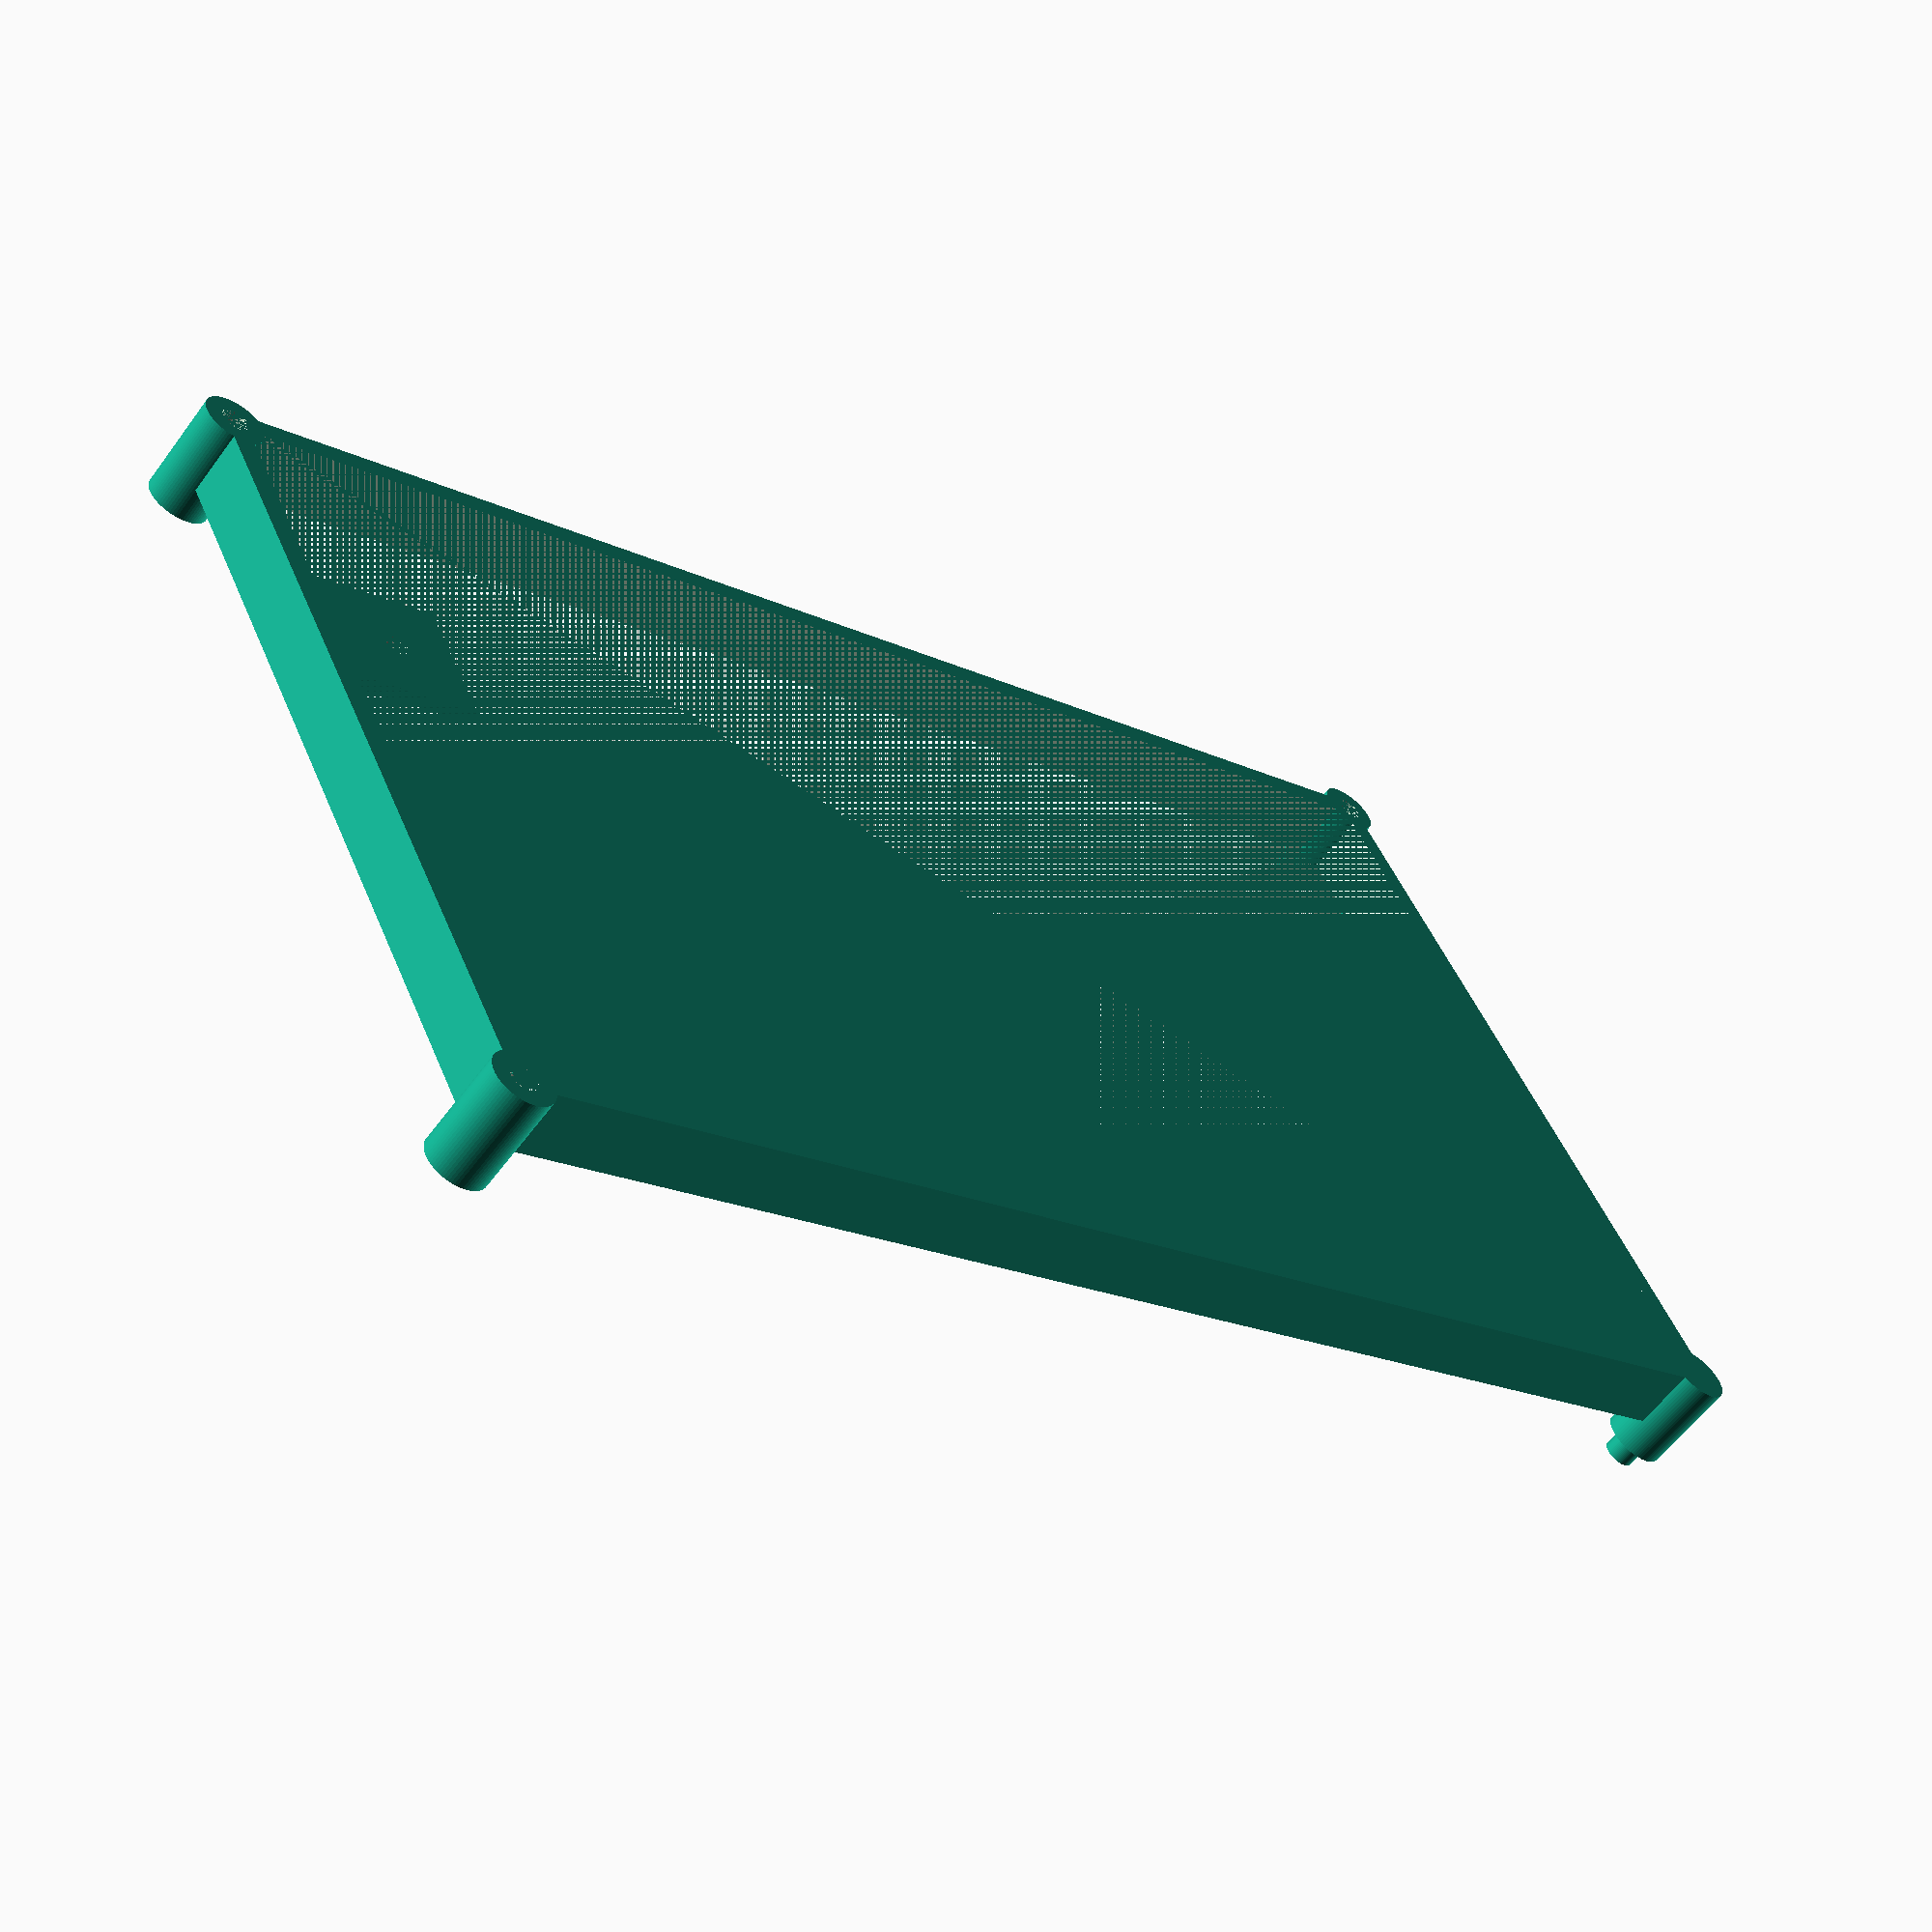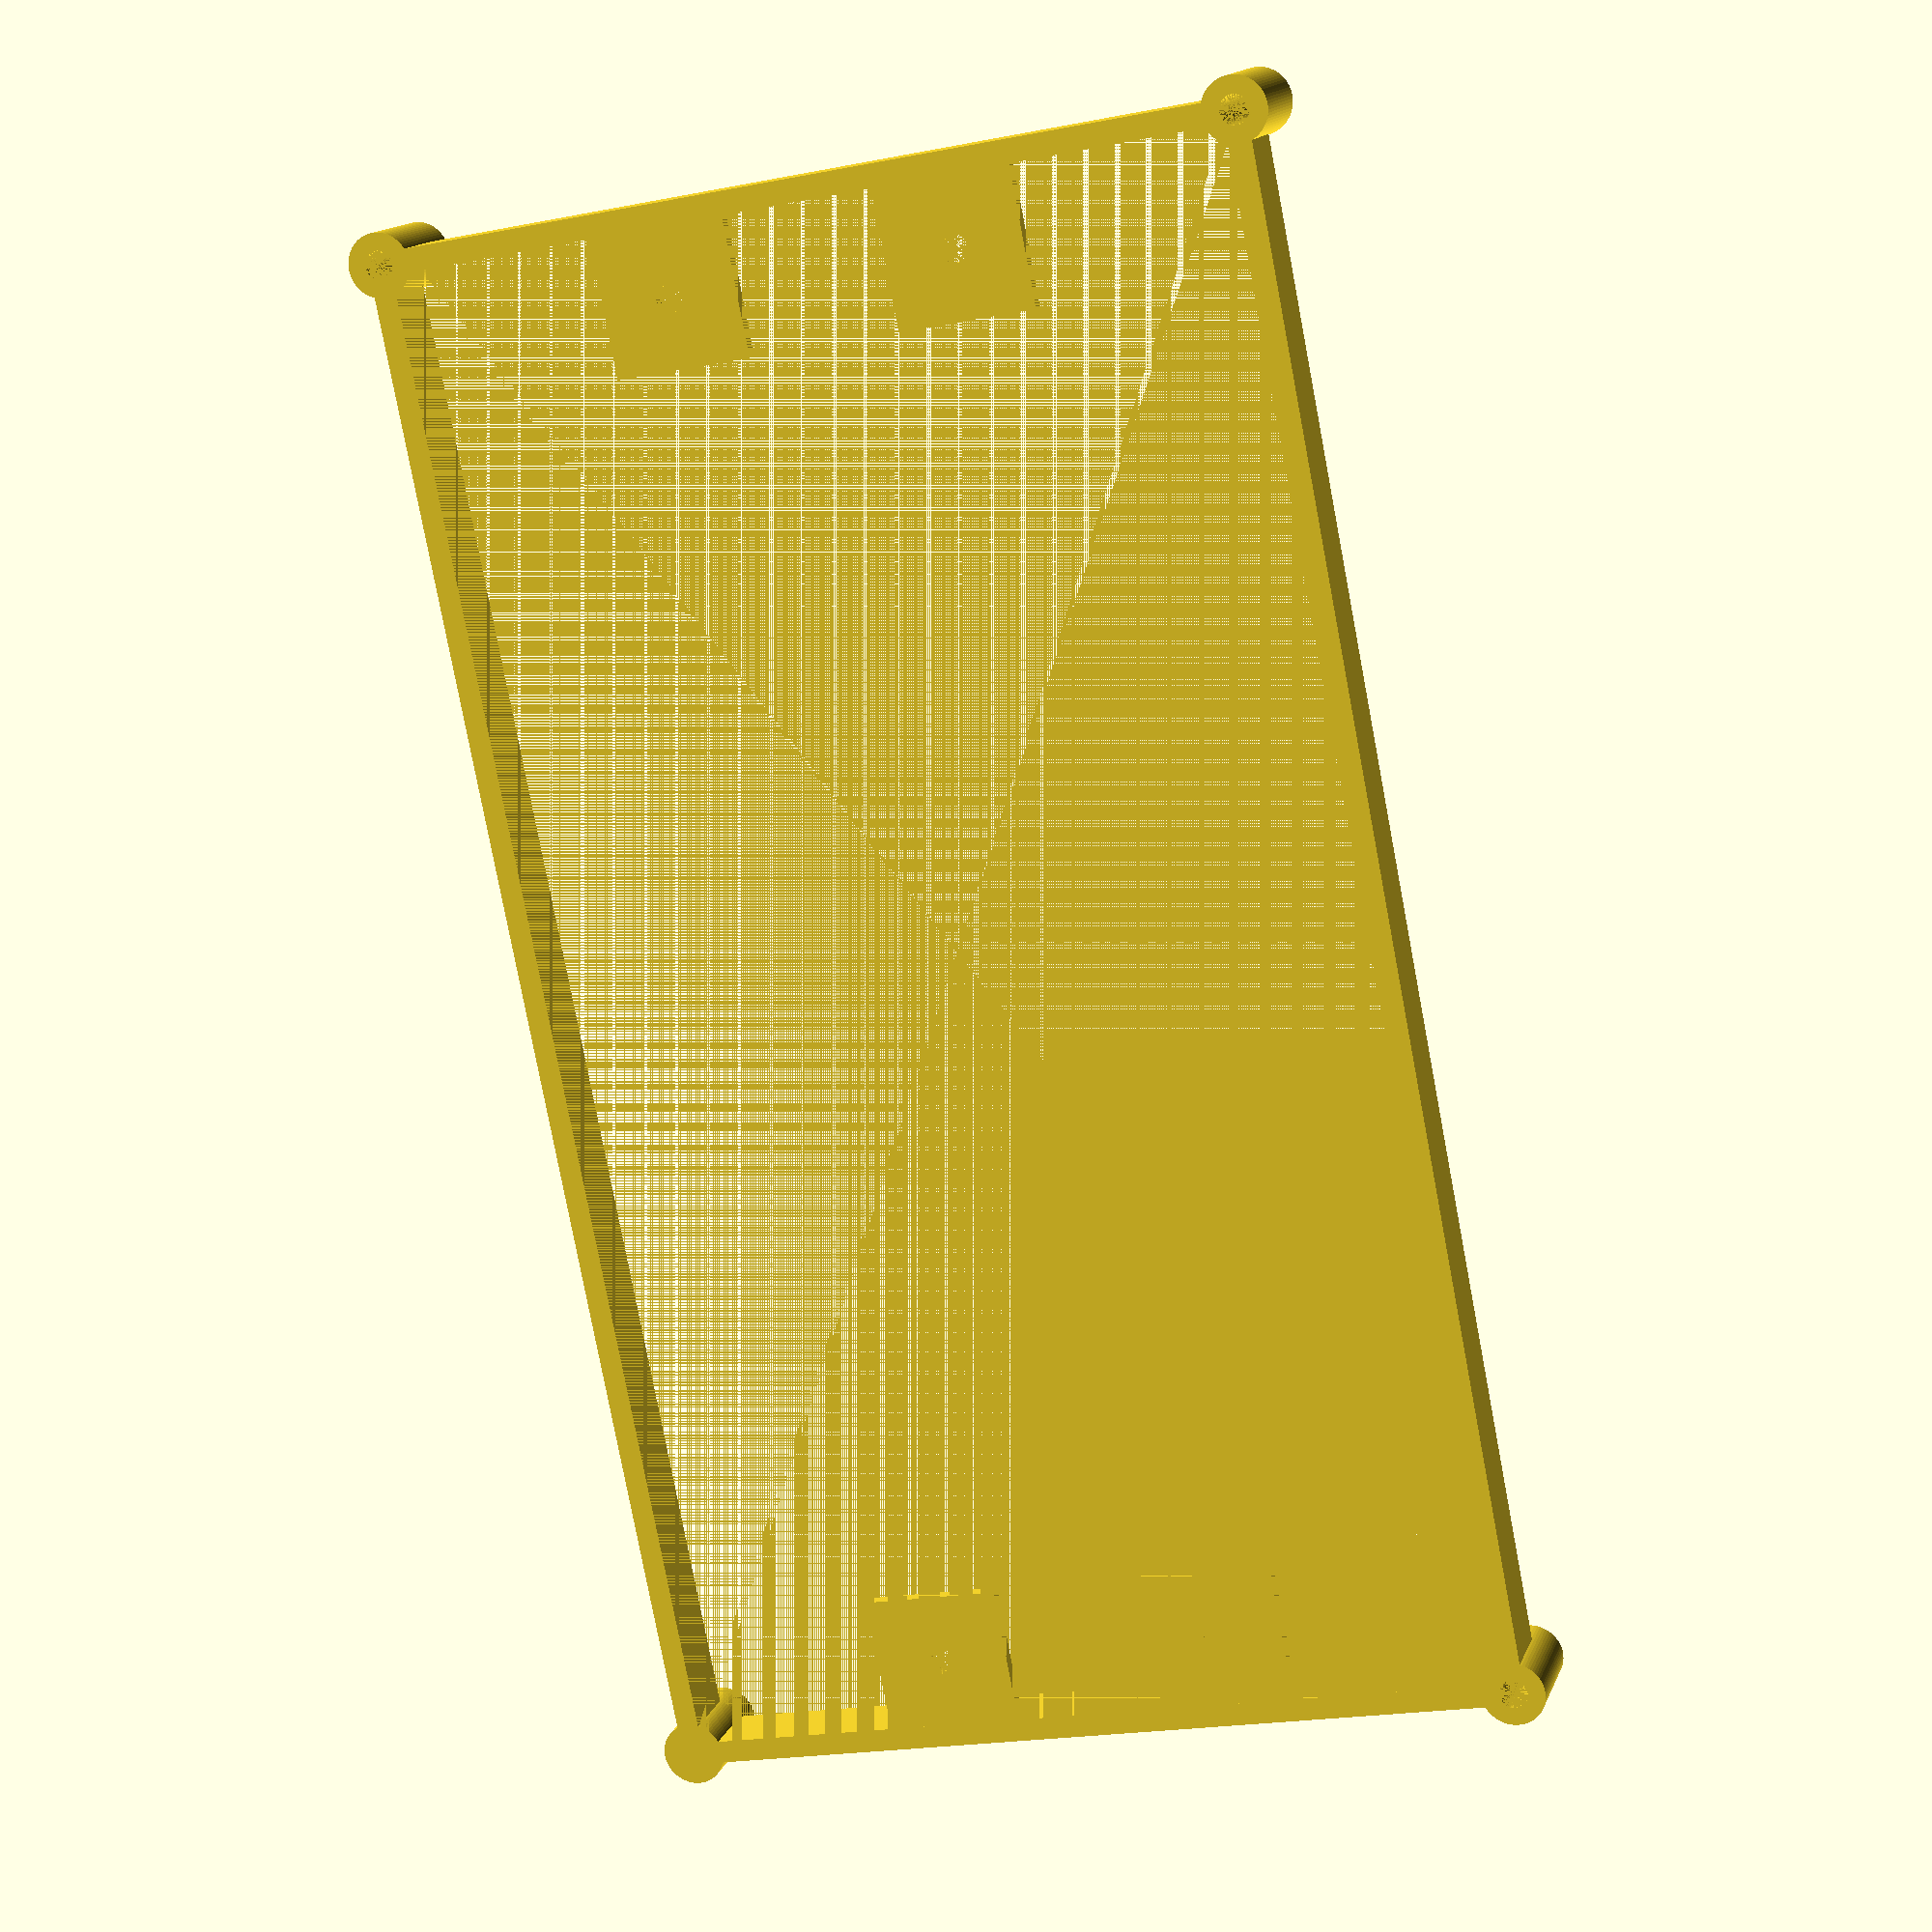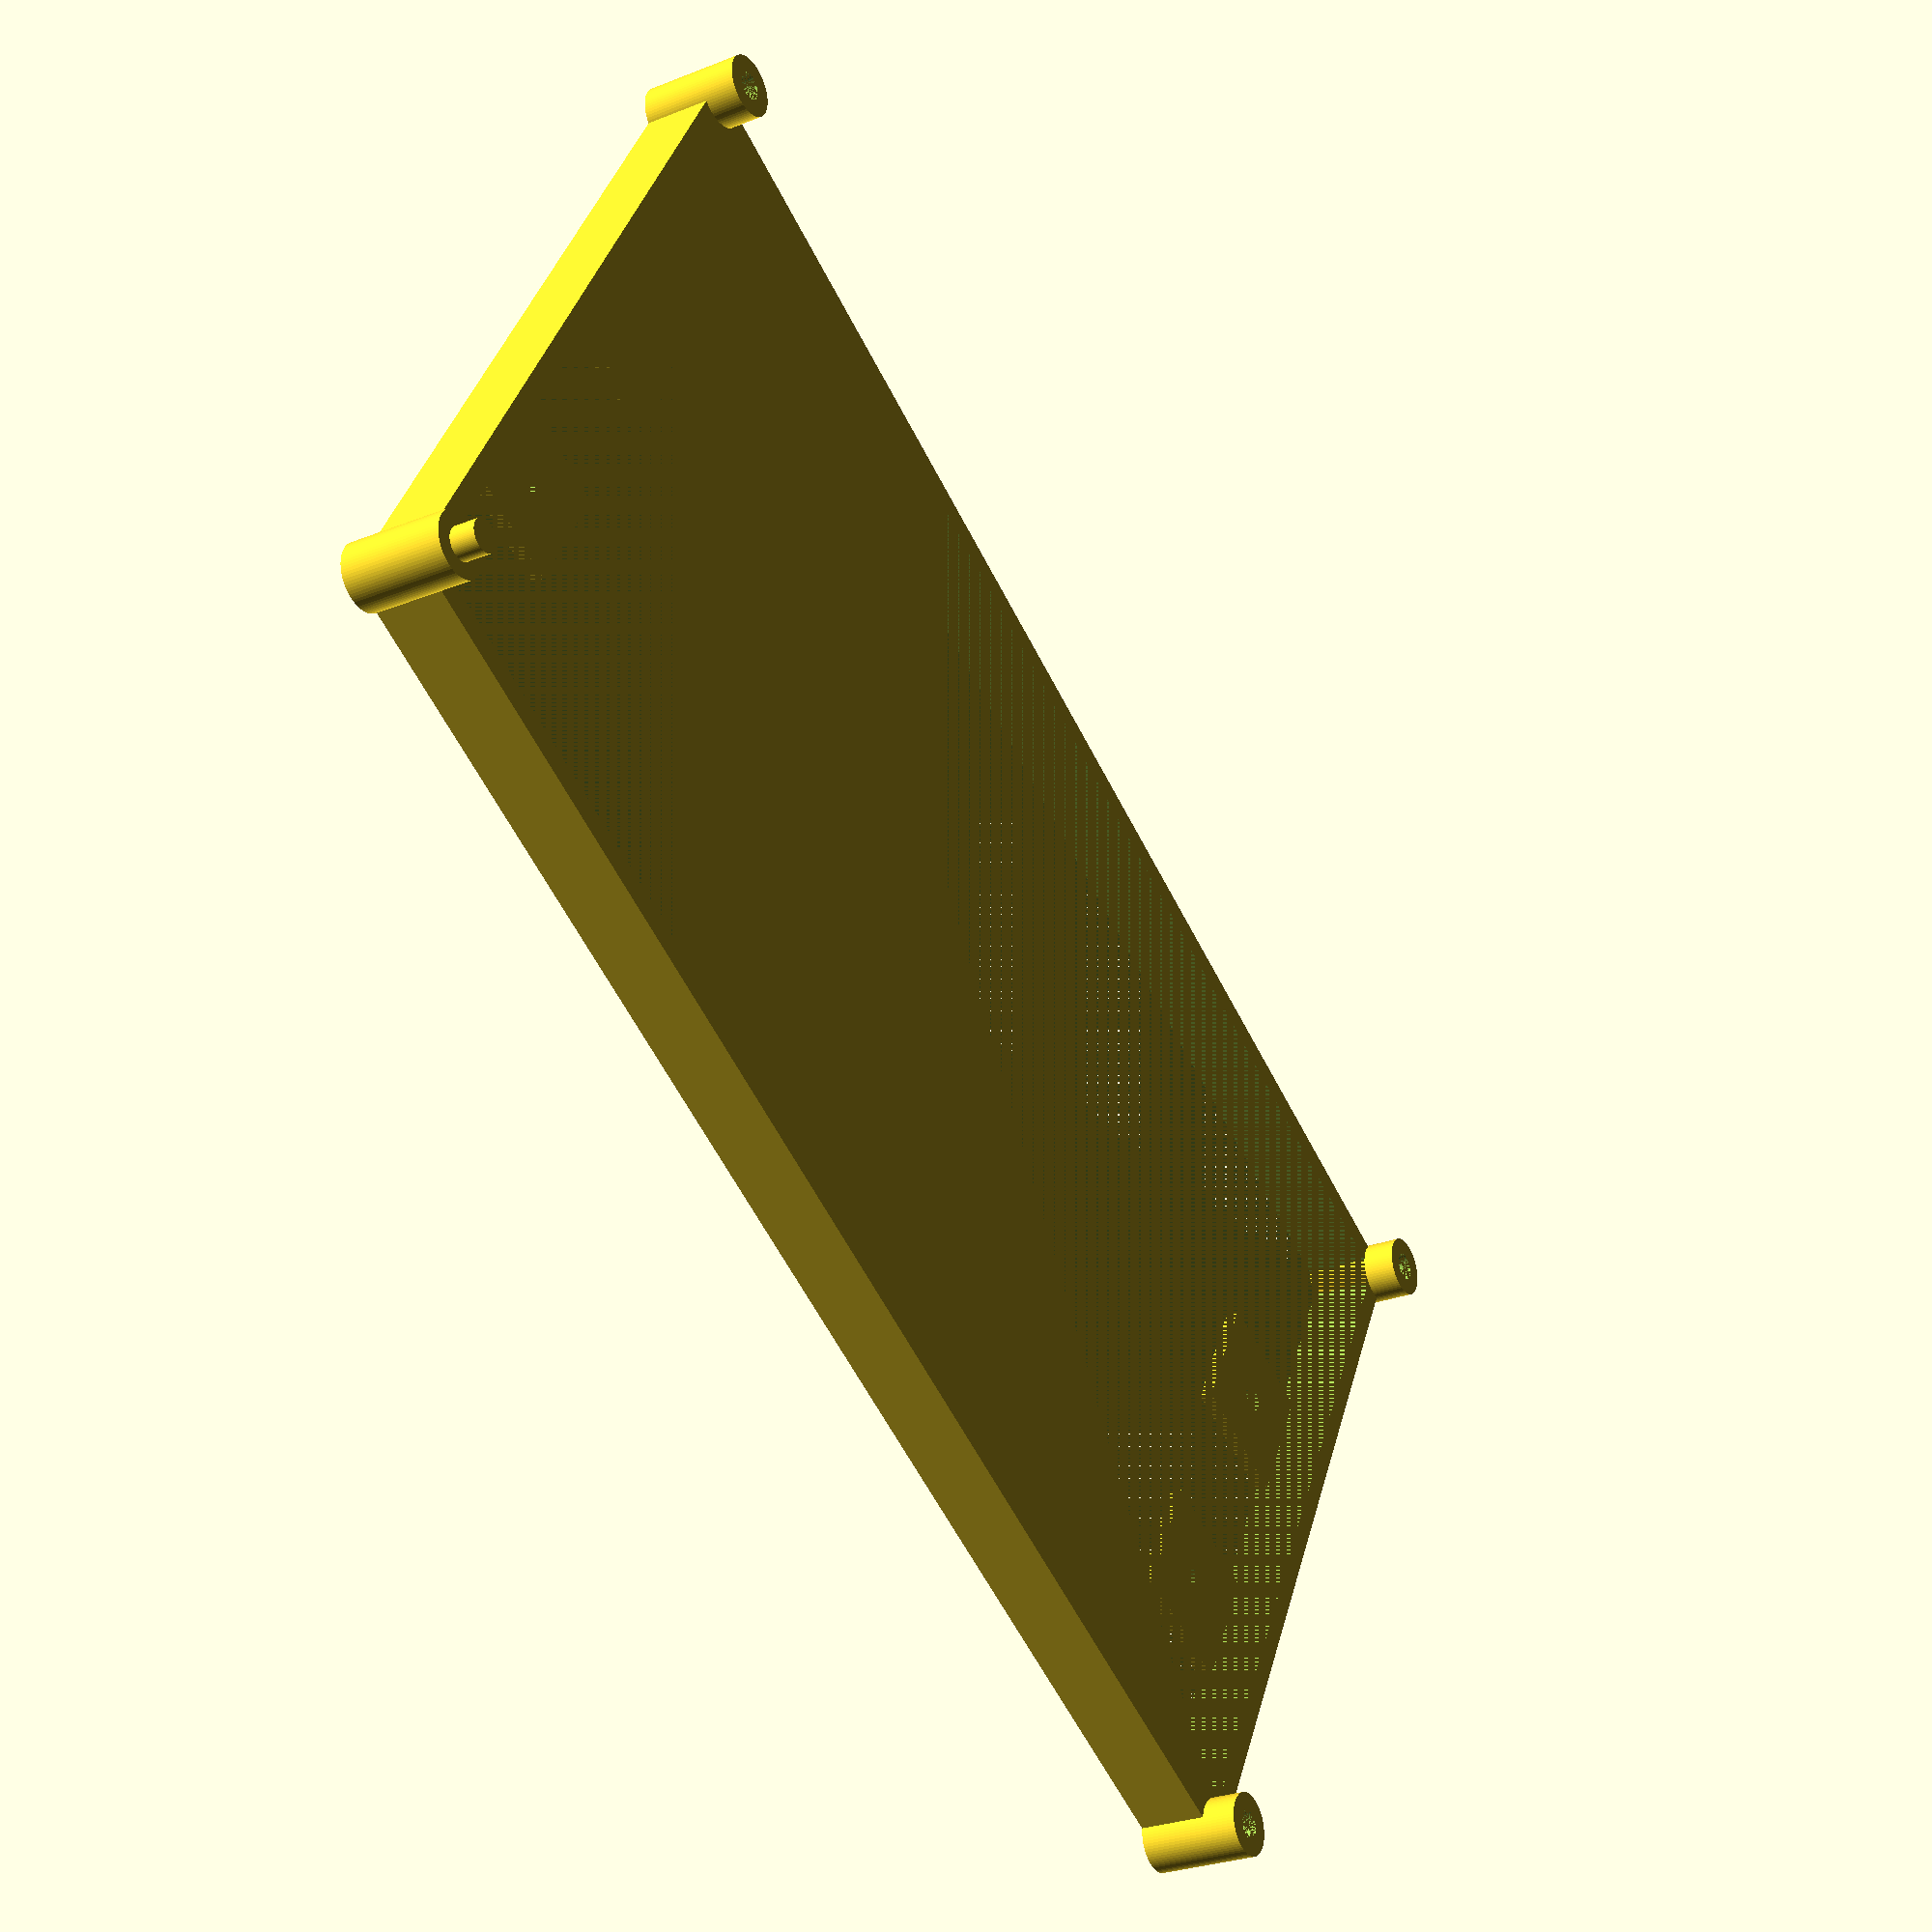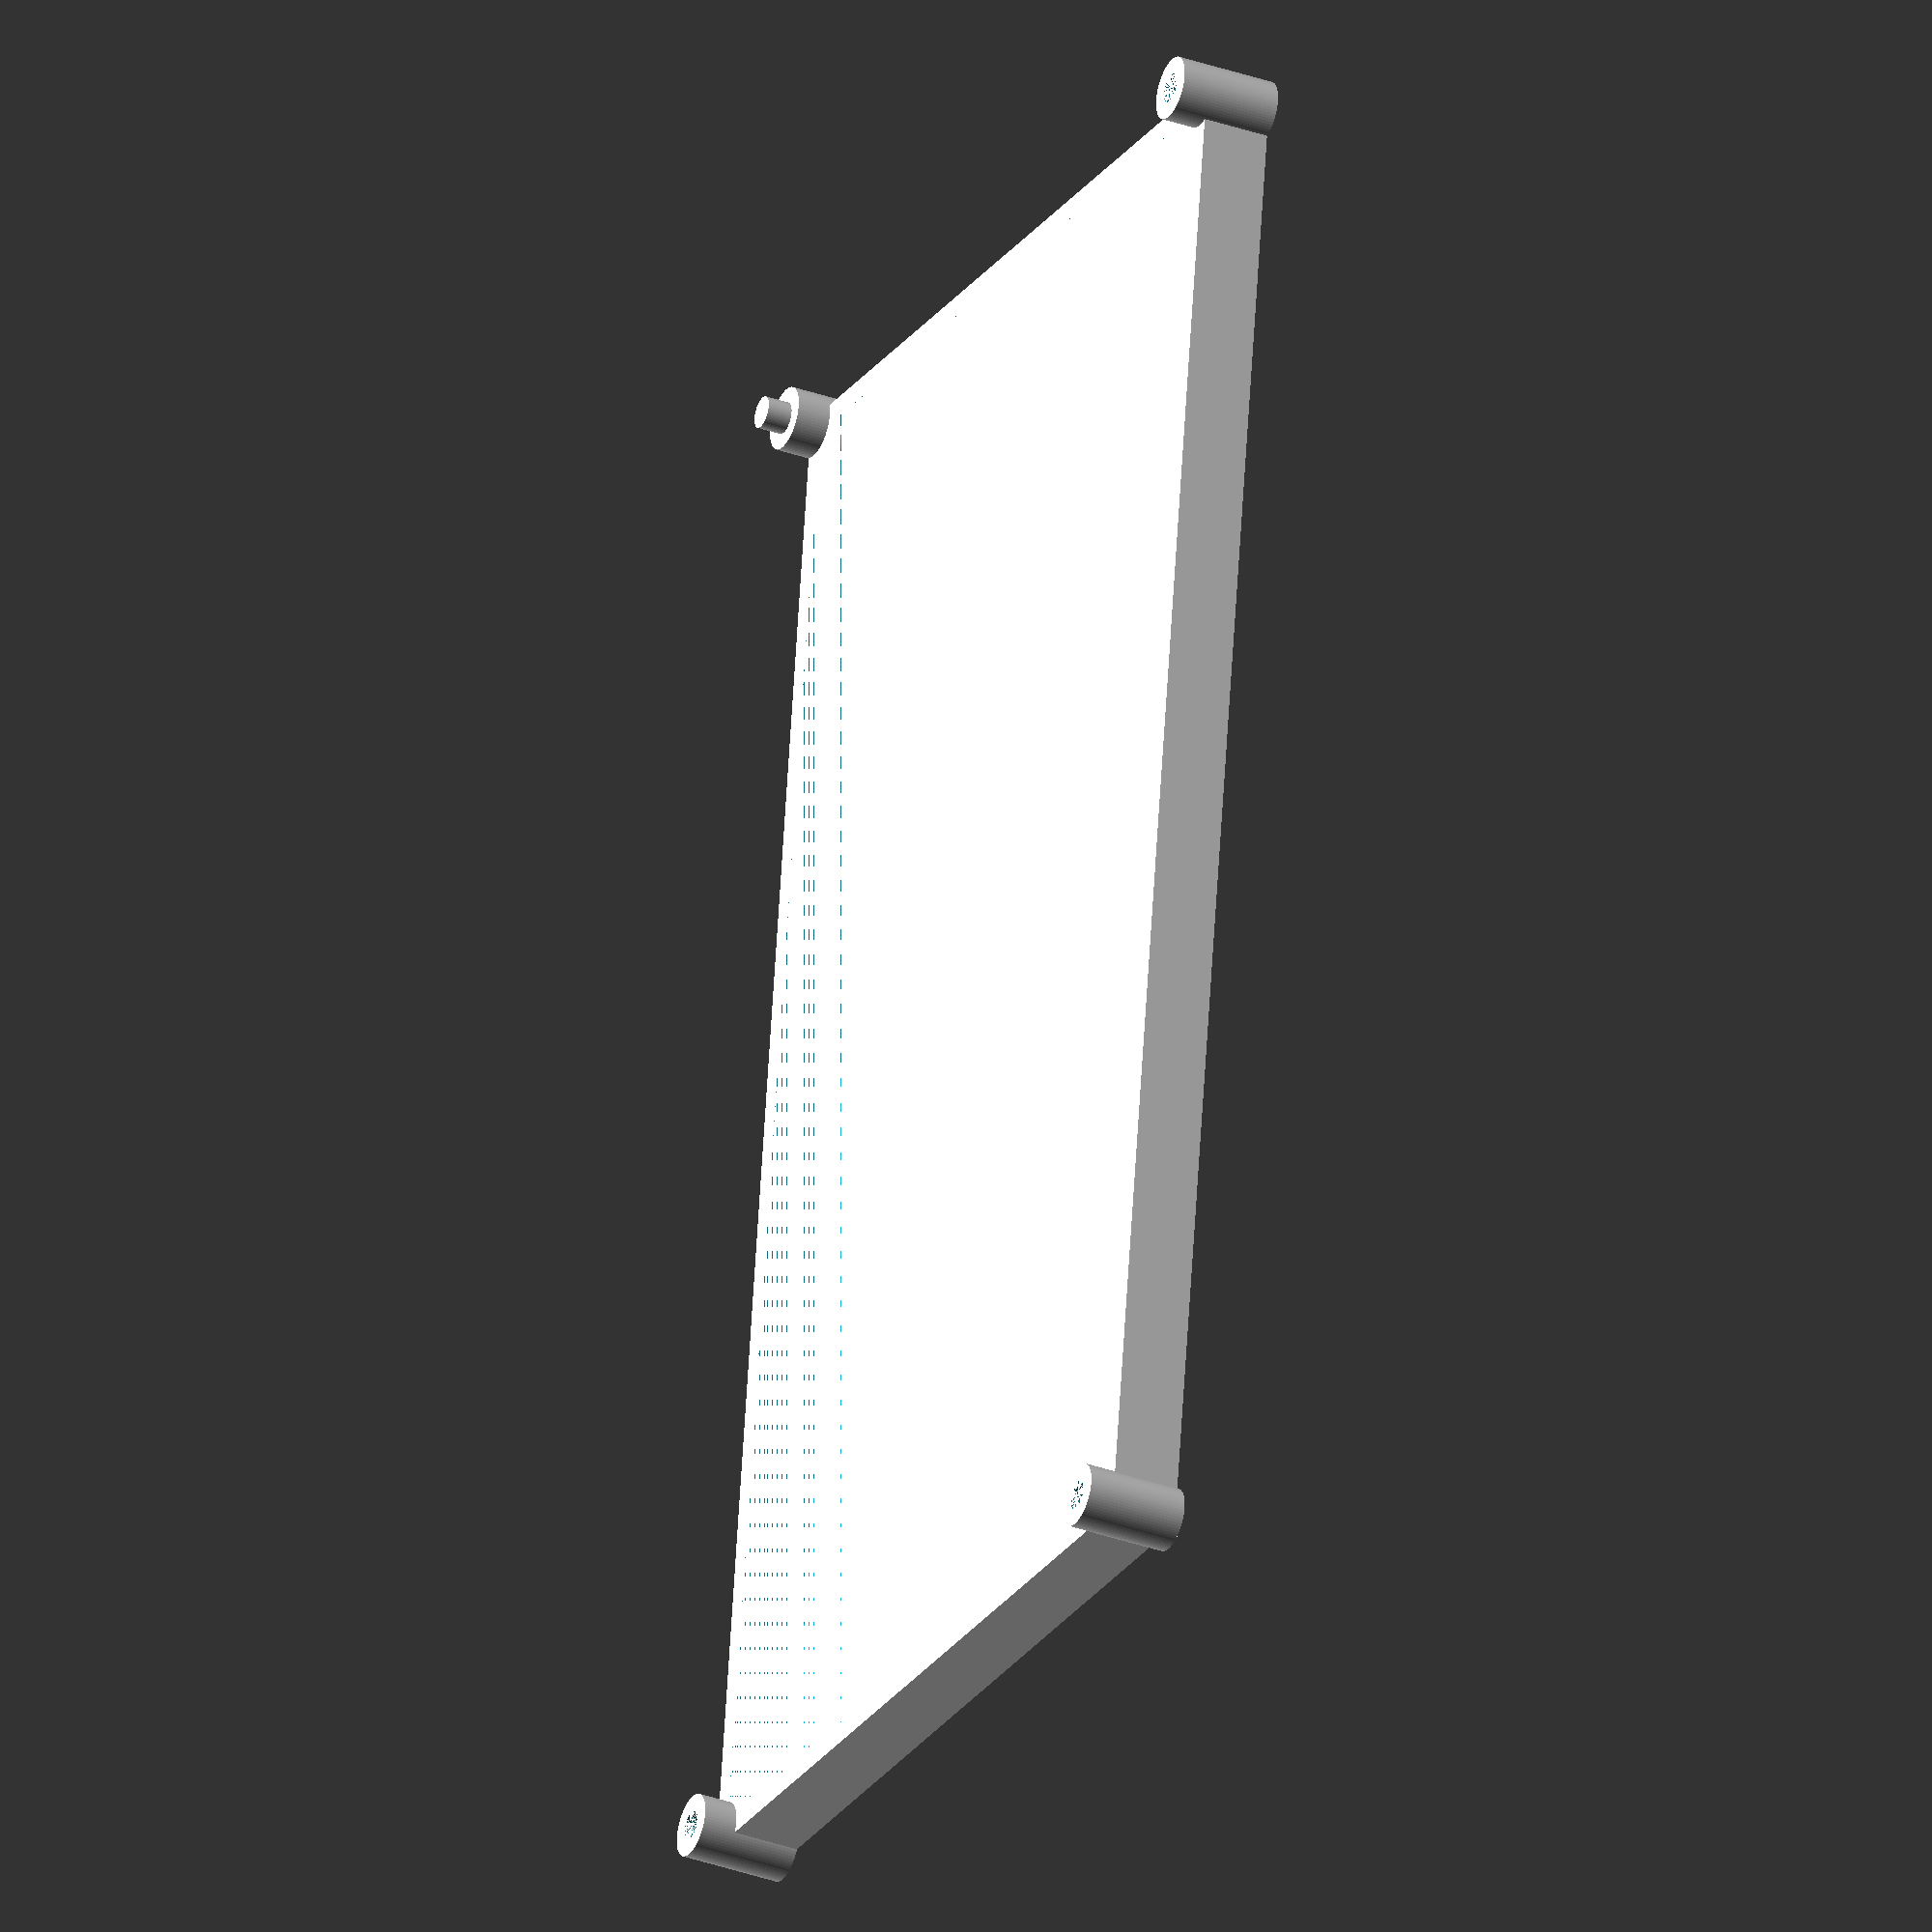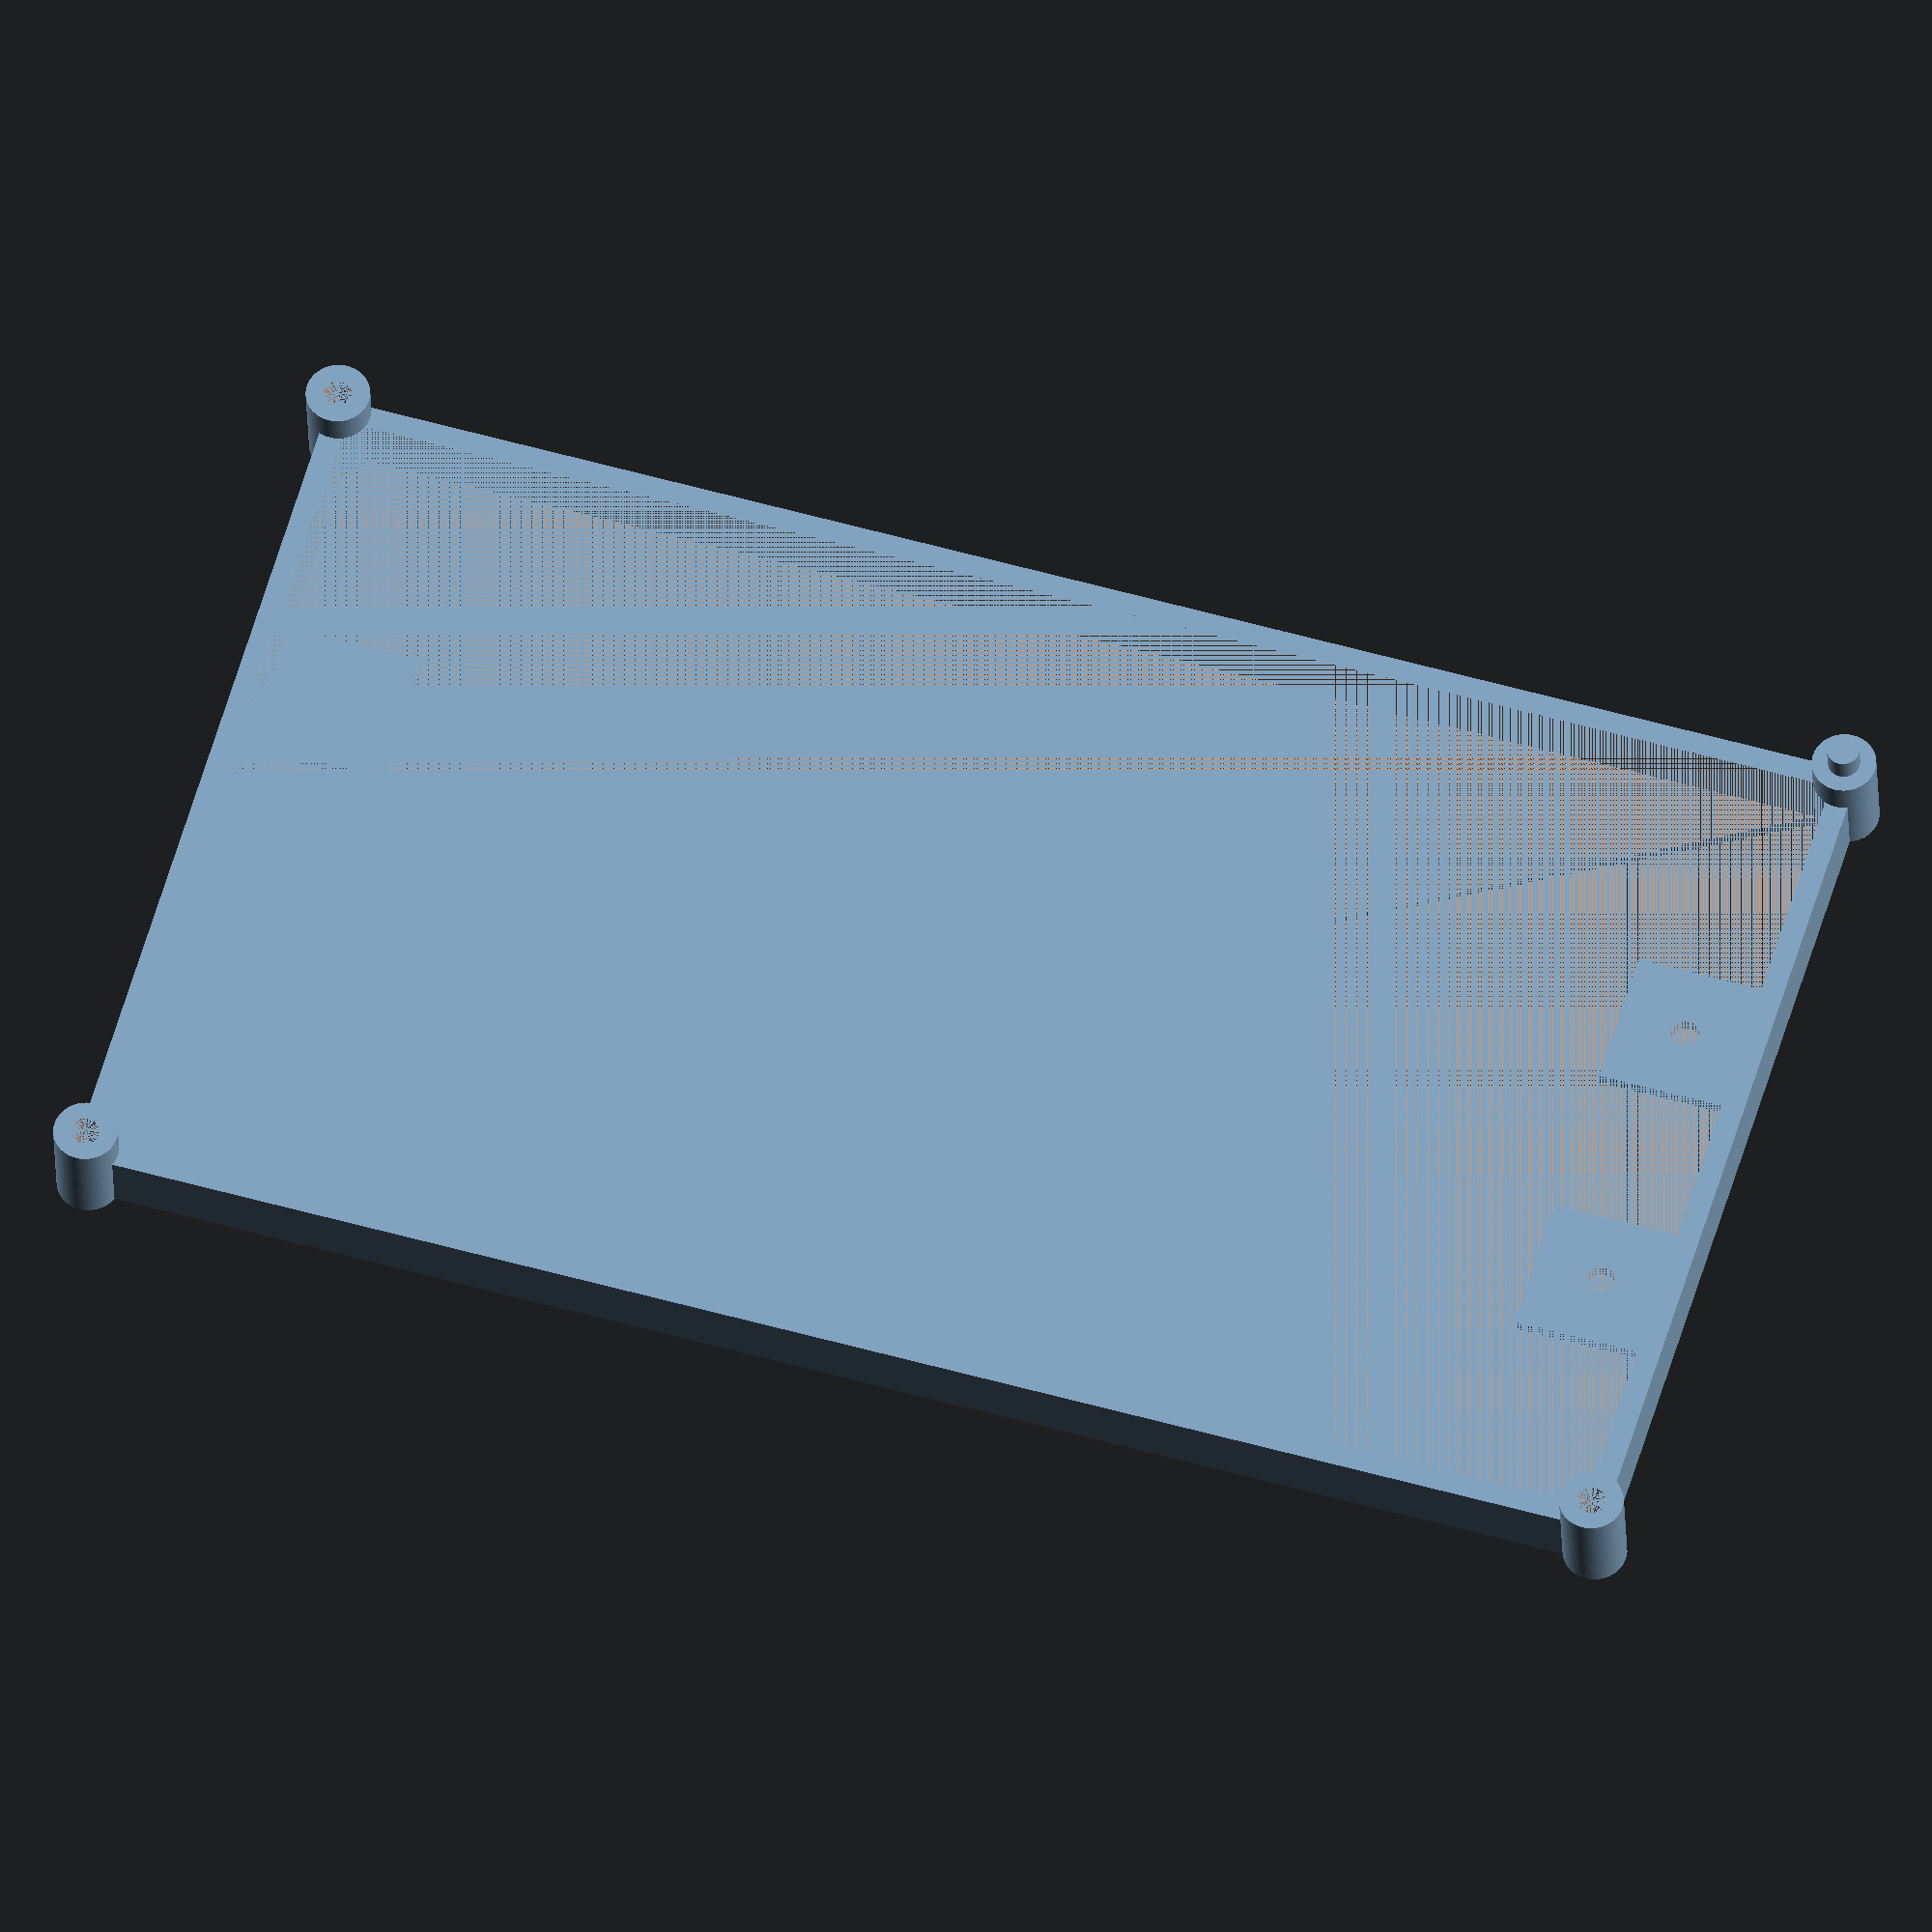
<openscad>
/* [Frame] */
dx=136;
dy=76;
frame_width=2;
frame_height=6;

fixing_tab_location="inside"; // [none, inside, outside]
// Defaults are based on a #4 screw
tab_hole_diameter=3;
tab_head_diameter=6;
tab_height=1.2;

/* [Mounting pillars] */
pillar_height=3;
mount_1_type="hole"; // [hole, post]
mount_2_type="post"; // [hole, post]
mount_3_type="hole"; // [hole, post]
mount_4_type="hole"; // [hole, post]

// Defaults are based on a #4 screw
mount_hole_diameter=2.5;
mount_post_diameter=2.8;
mount_post_height=2.2;


/* [Hidden] */
$fn=72;
inner_fn=32;

// CALC
mount_hole_rad=mount_hole_diameter / 2;
mount_post_rad=mount_post_diameter / 2;

pillar_radius=max([mount_hole_diameter, mount_post_diameter]);
actual_pillar_height=frame_height + pillar_height;

positions=[
    [0, dy, 0],
    [dx, dy, 0],
    [dx, 0, 0],
    [0, 0, 0]
];

position_types=[
    [positions[0], mount_1_type],
    [positions[1], mount_2_type],
    [positions[2], mount_3_type],
    [positions[3], mount_4_type]
];

half_frame_width = frame_width / 2;

tab_hole_rad=tab_hole_diameter/2;
tab_head_rad=tab_head_diameter/2;
tab_x_len=tab_head_diameter * 2;
tab_y_len=tab_x_len;

tab_y_positions=[
    (positions[0].y / 3) * 1,
    (positions[0].y / 3) * 2,
];

tab_x_positions=[
    positions[0].x,
    positions[1].x
];
// EXT LIB
module cylinder_outer(height,radius,center=false){
  fudge = 1/cos(180/inner_fn);
  cylinder(h=height,r=radius*fudge, center=center);
}

// Pillars first
module Pillar() {
    cylinder(actual_pillar_height, pillar_radius, pillar_radius);
}

for(position_type=position_types) {
    if(position_type[1] == "hole") {
        difference() {
            translate(position_type[0]) Pillar();
            translate(position_type[0]) cylinder_outer(actual_pillar_height, mount_hole_rad);
        }
    } else {
        union() {
            translate(position_type[0]) Pillar();
            translate(position_type[0]) cylinder_outer(actual_pillar_height + mount_post_height, mount_post_rad);
        }
    }
}

// Frame
outer_rect_x_len = positions[1].x + frame_width;
outer_rect_y_len = positions[1].y + frame_width;
outer_rect_x_pos = positions[0].x - half_frame_width;
outer_rect_y_pos = positions[3].y - half_frame_width;

inner_rect_x_len = outer_rect_x_len - frame_width * 2;
inner_rect_y_len = outer_rect_y_len - frame_width * 2;
inner_rect_x_pos = outer_rect_x_pos + frame_width;
inner_rect_y_pos = outer_rect_y_pos + frame_width;

difference() {
    translate([outer_rect_x_pos, outer_rect_y_pos, 0]) cube([outer_rect_x_len, outer_rect_y_len, frame_height]);
    translate([inner_rect_x_pos, inner_rect_y_pos, 0]) cube([inner_rect_x_len, inner_rect_y_len, frame_height]);

    // holes through the frame where needed
    for(position_type=position_types) {
        if(position_type[1] == "hole") {
            translate(position_type[0]) cylinder_outer(actual_pillar_height, mount_hole_rad);
        }
    }

}

module FixingTab() {
    difference() {
        cube([tab_x_len, tab_y_len, tab_height]);
        translate([tab_x_len / 2, tab_y_len / 2, 0]) cylinder_outer(tab_hole_rad, tab_height);
    }
}
// tabs
if (fixing_tab_location != "none") {
    if(fixing_tab_location == "inside") {
        for (y_position=tab_y_positions) {
            translate([frame_width / 2, y_position - tab_y_len / 2, 0]) FixingTab();
            translate([inner_rect_x_len - tab_x_len + frame_width /2, y_position - tab_y_len / 2, 0]) FixingTab();
        }
    } else  {
        for (y_position=tab_y_positions) {
            translate([-tab_x_len - frame_width / 2, y_position - tab_y_len / 2, 0]) FixingTab();
            translate([outer_rect_x_len - frame_width / 2, y_position - tab_y_len / 2, 0]) FixingTab();
        }
    }
}

</openscad>
<views>
elev=58.6 azim=207.0 roll=143.9 proj=p view=wireframe
elev=345.5 azim=101.2 roll=196.4 proj=p view=wireframe
elev=27.9 azim=208.5 roll=301.1 proj=p view=solid
elev=33.3 azim=277.7 roll=63.7 proj=o view=solid
elev=29.4 azim=16.7 roll=1.9 proj=o view=wireframe
</views>
